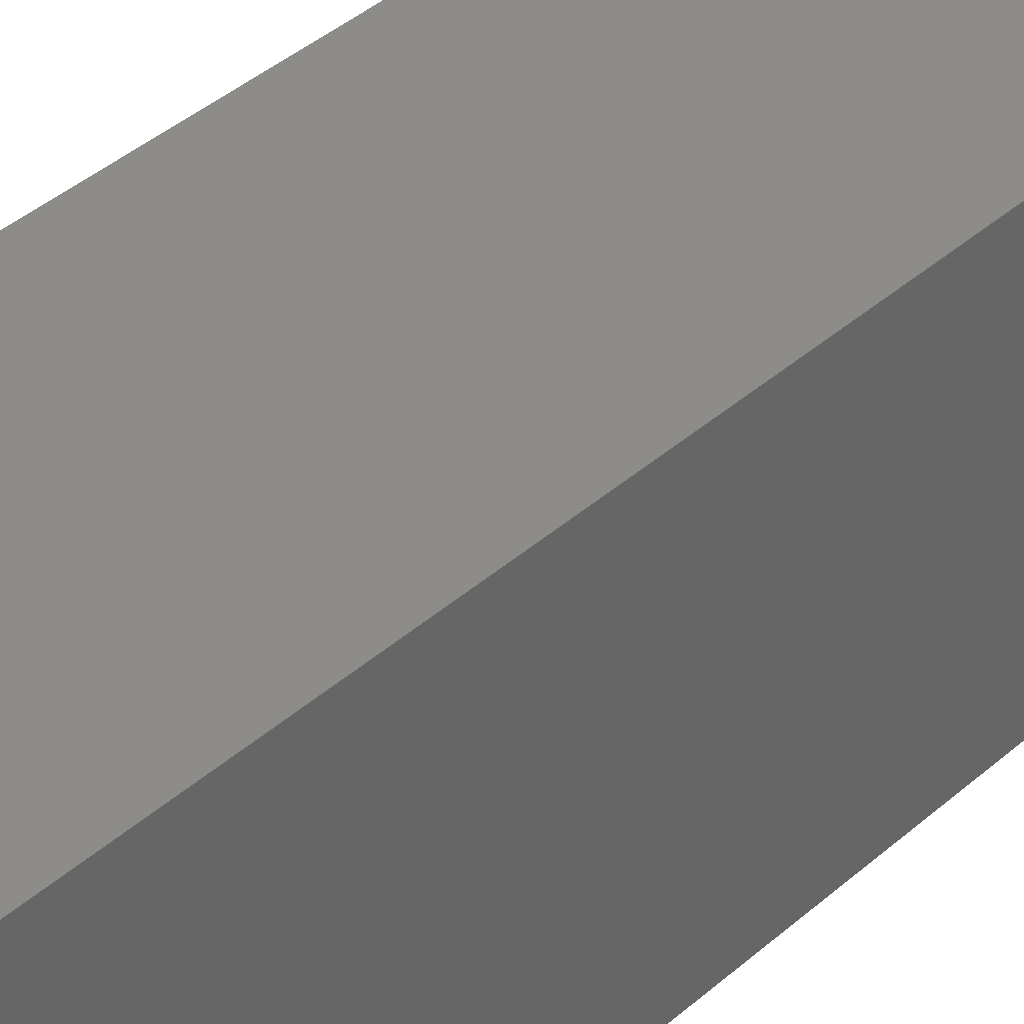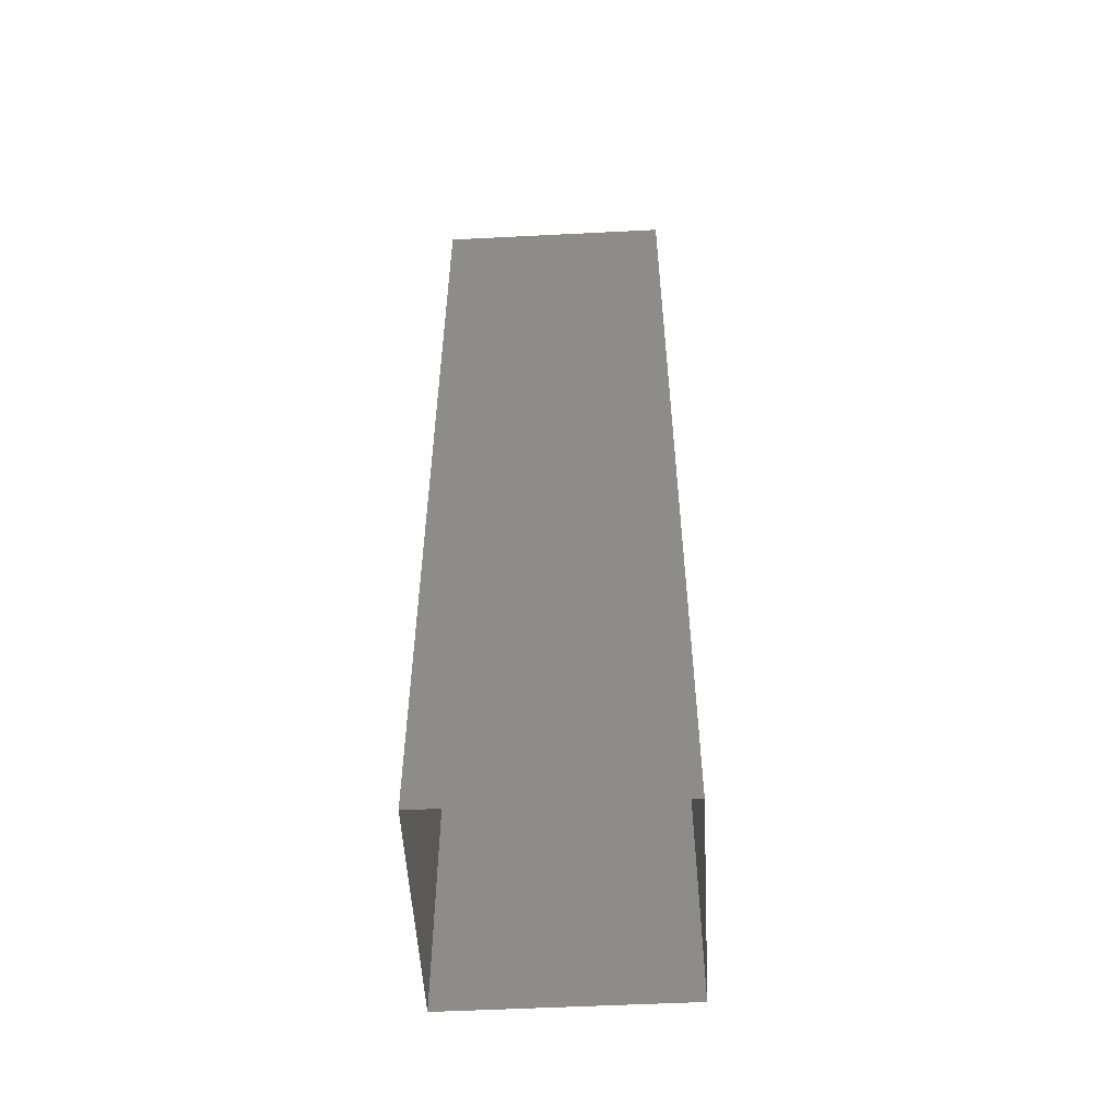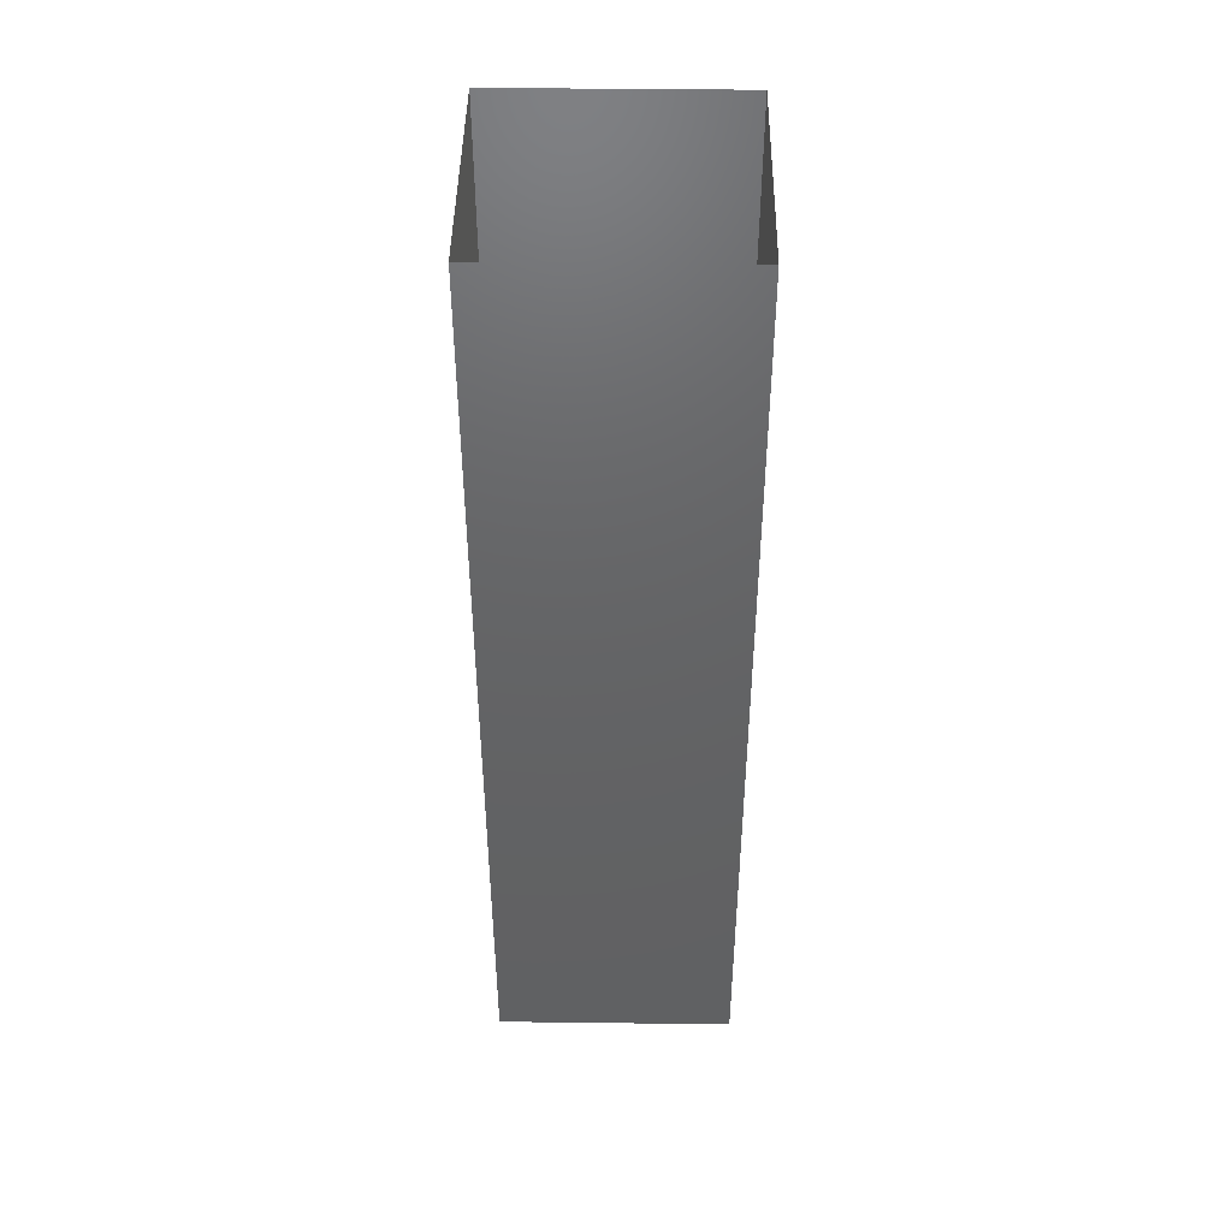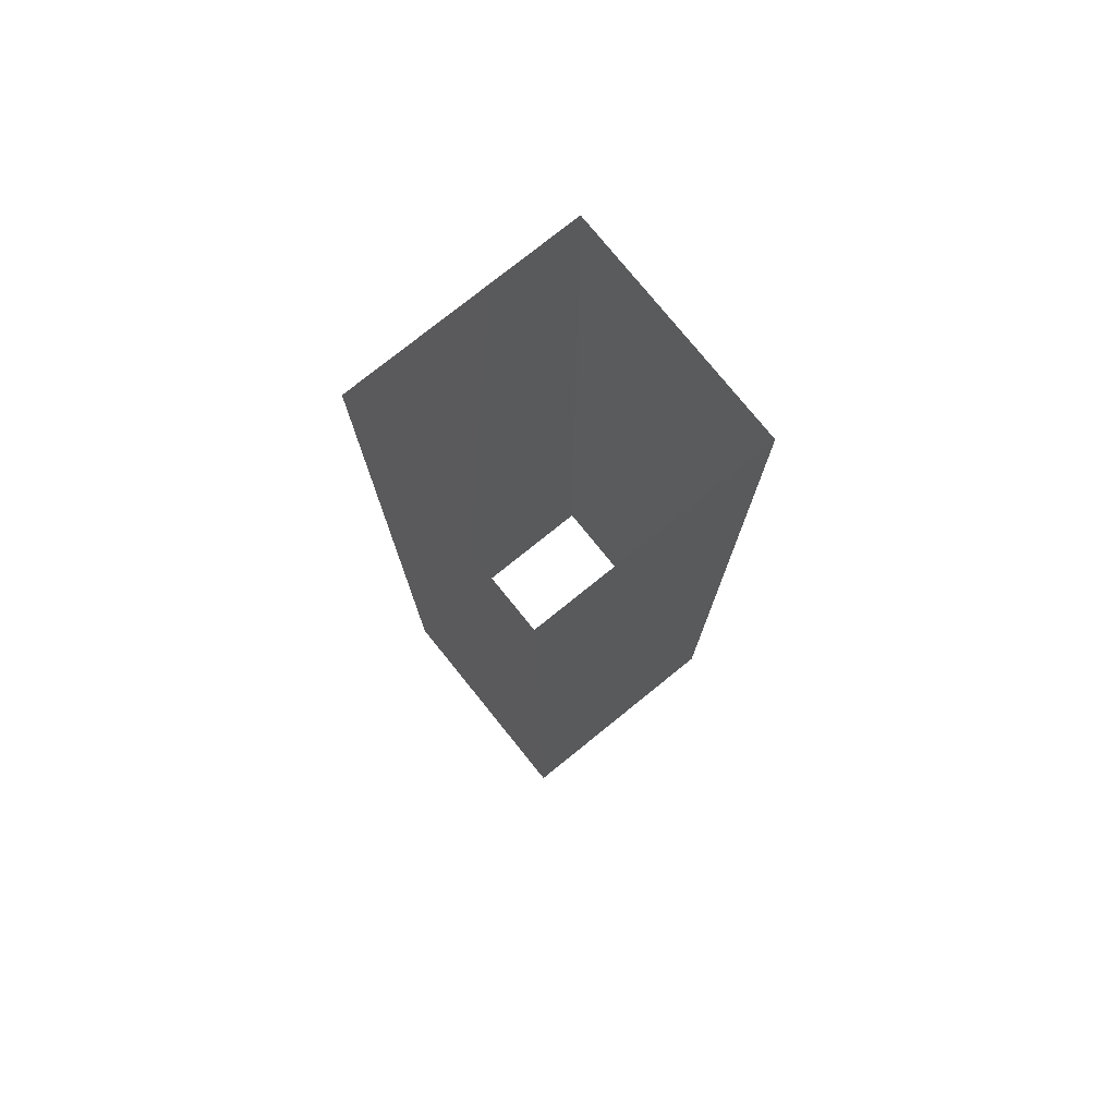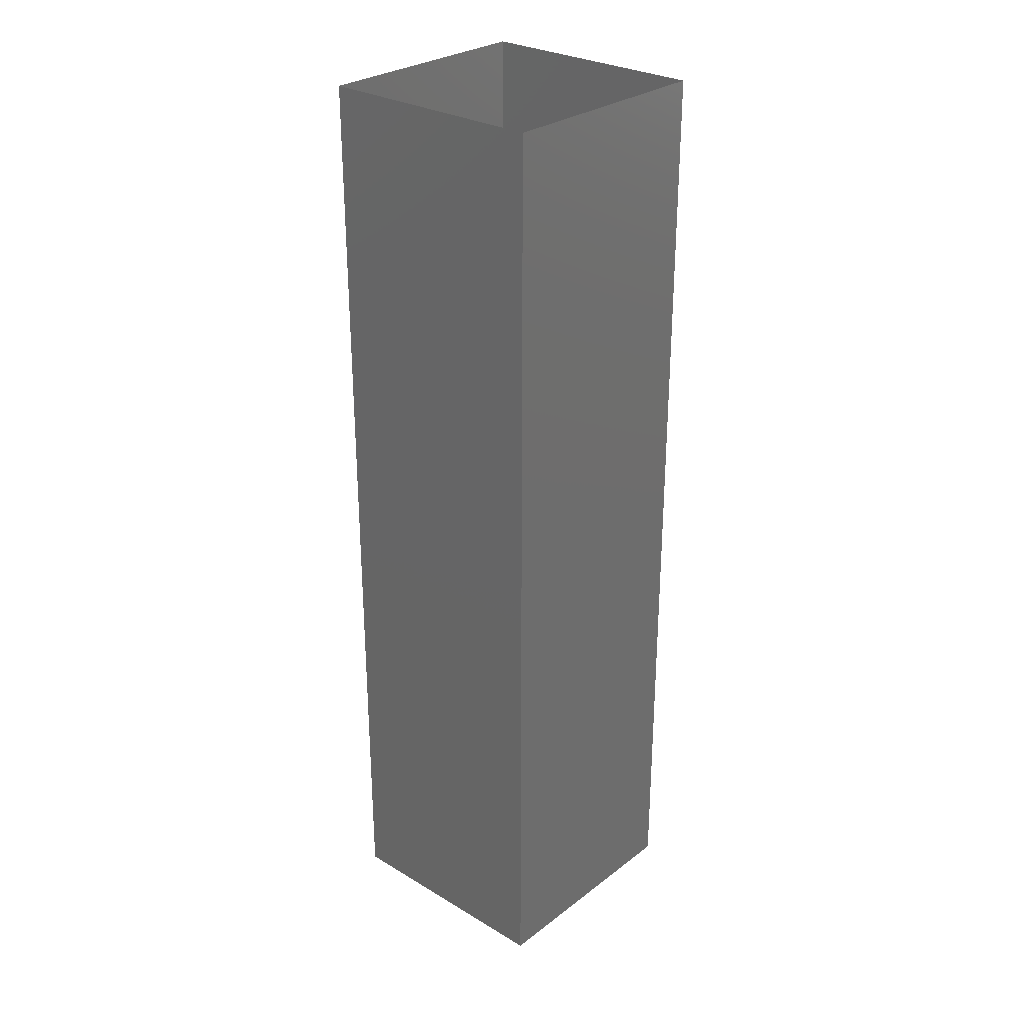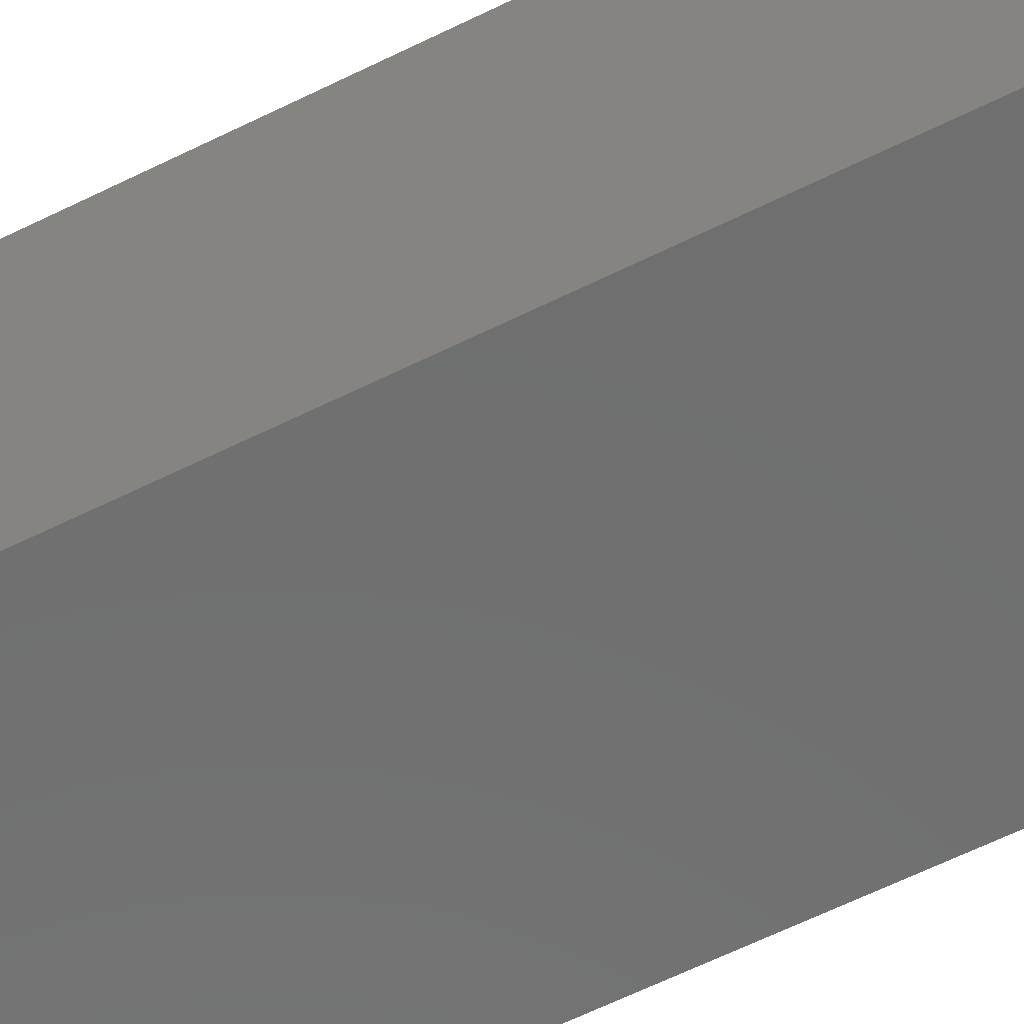
<metadata>
{"format":"stl","ext":"stl","renderer":"f3d","projection":"perspective","resolution":1024,"background":"white","views":[{"elev":37.0,"azim":40.9,"up":"+Y"},{"elev":-53.2,"azim":-176.9,"up":"+Z"},{"elev":44.8,"azim":0.8,"up":"+Z"},{"elev":76.8,"azim":-128.9,"up":"+Z"},{"elev":28.5,"azim":-48.3,"up":"+Z"},{"elev":-60.9,"azim":117.0,"up":"+Y"}]}
</metadata>
<code>
# stl→obj: 220 verts, 400 faces
v -0.25 -0.25 -2
v -0.15 -0.25 -2
v -0.25 -0.25 -1.8
v -0.15 -0.25 -1.8
v -0.25 -0.25 -1.6
v -0.15 -0.25 -1.6
v -0.25 -0.25 -1.4
v -0.15 -0.25 -1.4
v -0.25 -0.25 -1.2
v -0.15 -0.25 -1.2
v -0.25 -0.25 -1
v -0.15 -0.25 -1
v -0.25 -0.25 -0.8
v -0.15 -0.25 -0.8
v -0.25 -0.25 -0.6
v -0.15 -0.25 -0.6
v -0.25 -0.25 -0.4
v -0.15 -0.25 -0.4
v -0.25 -0.25 -0.2
v -0.15 -0.25 -0.2
v -0.25 -0.25 0
v -0.15 -0.25 0
v -0.05 -0.25 -2
v -0.05 -0.25 -1.8
v -0.05 -0.25 -1.6
v -0.05 -0.25 -1.4
v -0.05 -0.25 -1.2
v -0.05 -0.25 -1
v -0.05 -0.25 -0.8
v -0.05 -0.25 -0.6
v -0.05 -0.25 -0.4
v -0.05 -0.25 -0.2
v -0.05 -0.25 0
v 0.05 -0.25 -2
v 0.05 -0.25 -1.8
v 0.05 -0.25 -1.6
v 0.05 -0.25 -1.4
v 0.05 -0.25 -1.2
v 0.05 -0.25 -1
v 0.05 -0.25 -0.8
v 0.05 -0.25 -0.6
v 0.05 -0.25 -0.4
v 0.05 -0.25 -0.2
v 0.05 -0.25 0
v 0.15 -0.25 -2
v 0.15 -0.25 -1.8
v 0.15 -0.25 -1.6
v 0.15 -0.25 -1.4
v 0.15 -0.25 -1.2
v 0.15 -0.25 -1
v 0.15 -0.25 -0.8
v 0.15 -0.25 -0.6
v 0.15 -0.25 -0.4
v 0.15 -0.25 -0.2
v 0.15 -0.25 0
v 0.25 -0.25 -2
v 0.25 -0.25 -1.8
v 0.25 -0.25 -1.6
v 0.25 -0.25 -1.4
v 0.25 -0.25 -1.2
v 0.25 -0.25 -1
v 0.25 -0.25 -0.8
v 0.25 -0.25 -0.6
v 0.25 -0.25 -0.4
v 0.25 -0.25 -0.2
v 0.25 -0.25 0
v 0.25 -0.15 -2
v 0.25 -0.15 -1.8
v 0.25 -0.05 -2
v 0.25 -0.05 -1.8
v 0.25 0.05 -2
v 0.25 0.05 -1.8
v 0.25 0.15 -2
v 0.25 0.15 -1.8
v 0.25 0.25 -2
v 0.25 0.25 -1.8
v 0.25 -0.15 -1.6
v 0.25 -0.05 -1.6
v 0.25 0.05 -1.6
v 0.25 0.15 -1.6
v 0.25 0.25 -1.6
v 0.25 -0.15 -1.4
v 0.25 -0.05 -1.4
v 0.25 0.05 -1.4
v 0.25 0.15 -1.4
v 0.25 0.25 -1.4
v 0.25 -0.15 -1.2
v 0.25 -0.05 -1.2
v 0.25 0.05 -1.2
v 0.25 0.15 -1.2
v 0.25 0.25 -1.2
v 0.25 -0.15 -1
v 0.25 -0.05 -1
v 0.25 0.05 -1
v 0.25 0.15 -1
v 0.25 0.25 -1
v 0.25 -0.15 -0.8
v 0.25 -0.05 -0.8
v 0.25 0.05 -0.8
v 0.25 0.15 -0.8
v 0.25 0.25 -0.8
v 0.25 -0.15 -0.6
v 0.25 -0.05 -0.6
v 0.25 0.05 -0.6
v 0.25 0.15 -0.6
v 0.25 0.25 -0.6
v 0.25 -0.15 -0.4
v 0.25 -0.05 -0.4
v 0.25 0.05 -0.4
v 0.25 0.15 -0.4
v 0.25 0.25 -0.4
v 0.25 -0.15 -0.2
v 0.25 -0.05 -0.2
v 0.25 0.05 -0.2
v 0.25 0.15 -0.2
v 0.25 0.25 -0.2
v 0.25 -0.15 0
v 0.25 -0.05 0
v 0.25 0.05 0
v 0.25 0.15 0
v 0.25 0.25 0
v -0.25 0.25 -2
v -0.25 0.25 -1.8
v -0.15 0.25 -2
v -0.15 0.25 -1.8
v -0.25 0.25 -1.6
v -0.15 0.25 -1.6
v -0.25 0.25 -1.4
v -0.15 0.25 -1.4
v -0.25 0.25 -1.2
v -0.15 0.25 -1.2
v -0.25 0.25 -1
v -0.15 0.25 -1
v -0.25 0.25 -0.8
v -0.15 0.25 -0.8
v -0.25 0.25 -0.6
v -0.15 0.25 -0.6
v -0.25 0.25 -0.4
v -0.15 0.25 -0.4
v -0.25 0.25 -0.2
v -0.15 0.25 -0.2
v -0.25 0.25 0
v -0.15 0.25 0
v -0.05 0.25 -2
v -0.05 0.25 -1.8
v -0.05 0.25 -1.6
v -0.05 0.25 -1.4
v -0.05 0.25 -1.2
v -0.05 0.25 -1
v -0.05 0.25 -0.8
v -0.05 0.25 -0.6
v -0.05 0.25 -0.4
v -0.05 0.25 -0.2
v -0.05 0.25 0
v 0.05 0.25 -2
v 0.05 0.25 -1.8
v 0.05 0.25 -1.6
v 0.05 0.25 -1.4
v 0.05 0.25 -1.2
v 0.05 0.25 -1
v 0.05 0.25 -0.8
v 0.05 0.25 -0.6
v 0.05 0.25 -0.4
v 0.05 0.25 -0.2
v 0.05 0.25 0
v 0.15 0.25 -2
v 0.15 0.25 -1.8
v 0.15 0.25 -1.6
v 0.15 0.25 -1.4
v 0.15 0.25 -1.2
v 0.15 0.25 -1
v 0.15 0.25 -0.8
v 0.15 0.25 -0.6
v 0.15 0.25 -0.4
v 0.15 0.25 -0.2
v 0.15 0.25 0
v -0.25 -0.15 -2
v -0.25 -0.15 -1.8
v -0.25 -0.05 -2
v -0.25 -0.05 -1.8
v -0.25 0.05 -2
v -0.25 0.05 -1.8
v -0.25 0.15 -2
v -0.25 0.15 -1.8
v -0.25 -0.15 -1.6
v -0.25 -0.05 -1.6
v -0.25 0.05 -1.6
v -0.25 0.15 -1.6
v -0.25 -0.15 -1.4
v -0.25 -0.05 -1.4
v -0.25 0.05 -1.4
v -0.25 0.15 -1.4
v -0.25 -0.15 -1.2
v -0.25 -0.05 -1.2
v -0.25 0.05 -1.2
v -0.25 0.15 -1.2
v -0.25 -0.15 -1
v -0.25 -0.05 -1
v -0.25 0.05 -1
v -0.25 0.15 -1
v -0.25 -0.15 -0.8
v -0.25 -0.05 -0.8
v -0.25 0.05 -0.8
v -0.25 0.15 -0.8
v -0.25 -0.15 -0.6
v -0.25 -0.05 -0.6
v -0.25 0.05 -0.6
v -0.25 0.15 -0.6
v -0.25 -0.15 -0.4
v -0.25 -0.05 -0.4
v -0.25 0.05 -0.4
v -0.25 0.15 -0.4
v -0.25 -0.15 -0.2
v -0.25 -0.05 -0.2
v -0.25 0.05 -0.2
v -0.25 0.15 -0.2
v -0.25 -0.15 0
v -0.25 -0.05 0
v -0.25 0.05 0
v -0.25 0.15 0
f 1 2 3
f 4 3 2
f 3 4 5
f 6 5 4
f 5 6 7
f 8 7 6
f 7 8 9
f 10 9 8
f 9 10 11
f 12 11 10
f 11 12 13
f 14 13 12
f 13 14 15
f 16 15 14
f 15 16 17
f 18 17 16
f 17 18 19
f 20 19 18
f 19 20 21
f 22 21 20
f 2 23 4
f 24 4 23
f 4 24 6
f 25 6 24
f 6 25 8
f 26 8 25
f 8 26 10
f 27 10 26
f 10 27 12
f 28 12 27
f 12 28 14
f 29 14 28
f 14 29 16
f 30 16 29
f 16 30 18
f 31 18 30
f 18 31 20
f 32 20 31
f 20 32 22
f 33 22 32
f 23 34 24
f 35 24 34
f 24 35 25
f 36 25 35
f 25 36 26
f 37 26 36
f 26 37 27
f 38 27 37
f 27 38 28
f 39 28 38
f 28 39 29
f 40 29 39
f 29 40 30
f 41 30 40
f 30 41 31
f 42 31 41
f 31 42 32
f 43 32 42
f 32 43 33
f 44 33 43
f 34 45 35
f 46 35 45
f 35 46 36
f 47 36 46
f 36 47 37
f 48 37 47
f 37 48 38
f 49 38 48
f 38 49 39
f 50 39 49
f 39 50 40
f 51 40 50
f 40 51 41
f 52 41 51
f 41 52 42
f 53 42 52
f 42 53 43
f 54 43 53
f 43 54 44
f 55 44 54
f 45 56 46
f 57 46 56
f 46 57 47
f 58 47 57
f 47 58 48
f 59 48 58
f 48 59 49
f 60 49 59
f 49 60 50
f 61 50 60
f 50 61 51
f 62 51 61
f 51 62 52
f 63 52 62
f 52 63 53
f 64 53 63
f 53 64 54
f 65 54 64
f 54 65 55
f 66 55 65
f 56 67 57
f 68 57 67
f 67 69 68
f 70 68 69
f 69 71 70
f 72 70 71
f 71 73 72
f 74 72 73
f 73 75 74
f 76 74 75
f 57 68 58
f 77 58 68
f 68 70 77
f 78 77 70
f 70 72 78
f 79 78 72
f 72 74 79
f 80 79 74
f 74 76 80
f 81 80 76
f 58 77 59
f 82 59 77
f 77 78 82
f 83 82 78
f 78 79 83
f 84 83 79
f 79 80 84
f 85 84 80
f 80 81 85
f 86 85 81
f 59 82 60
f 87 60 82
f 82 83 87
f 88 87 83
f 83 84 88
f 89 88 84
f 84 85 89
f 90 89 85
f 85 86 90
f 91 90 86
f 60 87 61
f 92 61 87
f 87 88 92
f 93 92 88
f 88 89 93
f 94 93 89
f 89 90 94
f 95 94 90
f 90 91 95
f 96 95 91
f 61 92 62
f 97 62 92
f 92 93 97
f 98 97 93
f 93 94 98
f 99 98 94
f 94 95 99
f 100 99 95
f 95 96 100
f 101 100 96
f 62 97 63
f 102 63 97
f 97 98 102
f 103 102 98
f 98 99 103
f 104 103 99
f 99 100 104
f 105 104 100
f 100 101 105
f 106 105 101
f 63 102 64
f 107 64 102
f 102 103 107
f 108 107 103
f 103 104 108
f 109 108 104
f 104 105 109
f 110 109 105
f 105 106 110
f 111 110 106
f 64 107 65
f 112 65 107
f 107 108 112
f 113 112 108
f 108 109 113
f 114 113 109
f 109 110 114
f 115 114 110
f 110 111 115
f 116 115 111
f 65 112 66
f 117 66 112
f 112 113 117
f 118 117 113
f 113 114 118
f 119 118 114
f 114 115 119
f 120 119 115
f 115 116 120
f 121 120 116
f 122 123 124
f 125 124 123
f 123 126 125
f 127 125 126
f 126 128 127
f 129 127 128
f 128 130 129
f 131 129 130
f 130 132 131
f 133 131 132
f 132 134 133
f 135 133 134
f 134 136 135
f 137 135 136
f 136 138 137
f 139 137 138
f 138 140 139
f 141 139 140
f 140 142 141
f 143 141 142
f 124 125 144
f 145 144 125
f 125 127 145
f 146 145 127
f 127 129 146
f 147 146 129
f 129 131 147
f 148 147 131
f 131 133 148
f 149 148 133
f 133 135 149
f 150 149 135
f 135 137 150
f 151 150 137
f 137 139 151
f 152 151 139
f 139 141 152
f 153 152 141
f 141 143 153
f 154 153 143
f 144 145 155
f 156 155 145
f 145 146 156
f 157 156 146
f 146 147 157
f 158 157 147
f 147 148 158
f 159 158 148
f 148 149 159
f 160 159 149
f 149 150 160
f 161 160 150
f 150 151 161
f 162 161 151
f 151 152 162
f 163 162 152
f 152 153 163
f 164 163 153
f 153 154 164
f 165 164 154
f 155 156 166
f 167 166 156
f 156 157 167
f 168 167 157
f 157 158 168
f 169 168 158
f 158 159 169
f 170 169 159
f 159 160 170
f 171 170 160
f 160 161 171
f 172 171 161
f 161 162 172
f 173 172 162
f 162 163 173
f 174 173 163
f 163 164 174
f 175 174 164
f 164 165 175
f 176 175 165
f 166 167 75
f 76 75 167
f 167 168 76
f 81 76 168
f 168 169 81
f 86 81 169
f 169 170 86
f 91 86 170
f 170 171 91
f 96 91 171
f 171 172 96
f 101 96 172
f 172 173 101
f 106 101 173
f 173 174 106
f 111 106 174
f 174 175 111
f 116 111 175
f 175 176 116
f 121 116 176
f 1 3 177
f 178 177 3
f 177 178 179
f 180 179 178
f 179 180 181
f 182 181 180
f 181 182 183
f 184 183 182
f 183 184 122
f 123 122 184
f 3 5 178
f 185 178 5
f 178 185 180
f 186 180 185
f 180 186 182
f 187 182 186
f 182 187 184
f 188 184 187
f 184 188 123
f 126 123 188
f 5 7 185
f 189 185 7
f 185 189 186
f 190 186 189
f 186 190 187
f 191 187 190
f 187 191 188
f 192 188 191
f 188 192 126
f 128 126 192
f 7 9 189
f 193 189 9
f 189 193 190
f 194 190 193
f 190 194 191
f 195 191 194
f 191 195 192
f 196 192 195
f 192 196 128
f 130 128 196
f 9 11 193
f 197 193 11
f 193 197 194
f 198 194 197
f 194 198 195
f 199 195 198
f 195 199 196
f 200 196 199
f 196 200 130
f 132 130 200
f 11 13 197
f 201 197 13
f 197 201 198
f 202 198 201
f 198 202 199
f 203 199 202
f 199 203 200
f 204 200 203
f 200 204 132
f 134 132 204
f 13 15 201
f 205 201 15
f 201 205 202
f 206 202 205
f 202 206 203
f 207 203 206
f 203 207 204
f 208 204 207
f 204 208 134
f 136 134 208
f 15 17 205
f 209 205 17
f 205 209 206
f 210 206 209
f 206 210 207
f 211 207 210
f 207 211 208
f 212 208 211
f 208 212 136
f 138 136 212
f 17 19 209
f 213 209 19
f 209 213 210
f 214 210 213
f 210 214 211
f 215 211 214
f 211 215 212
f 216 212 215
f 212 216 138
f 140 138 216
f 19 21 213
f 217 213 21
f 213 217 214
f 218 214 217
f 214 218 215
f 219 215 218
f 215 219 216
f 220 216 219
f 216 220 140
f 142 140 220

</code>
